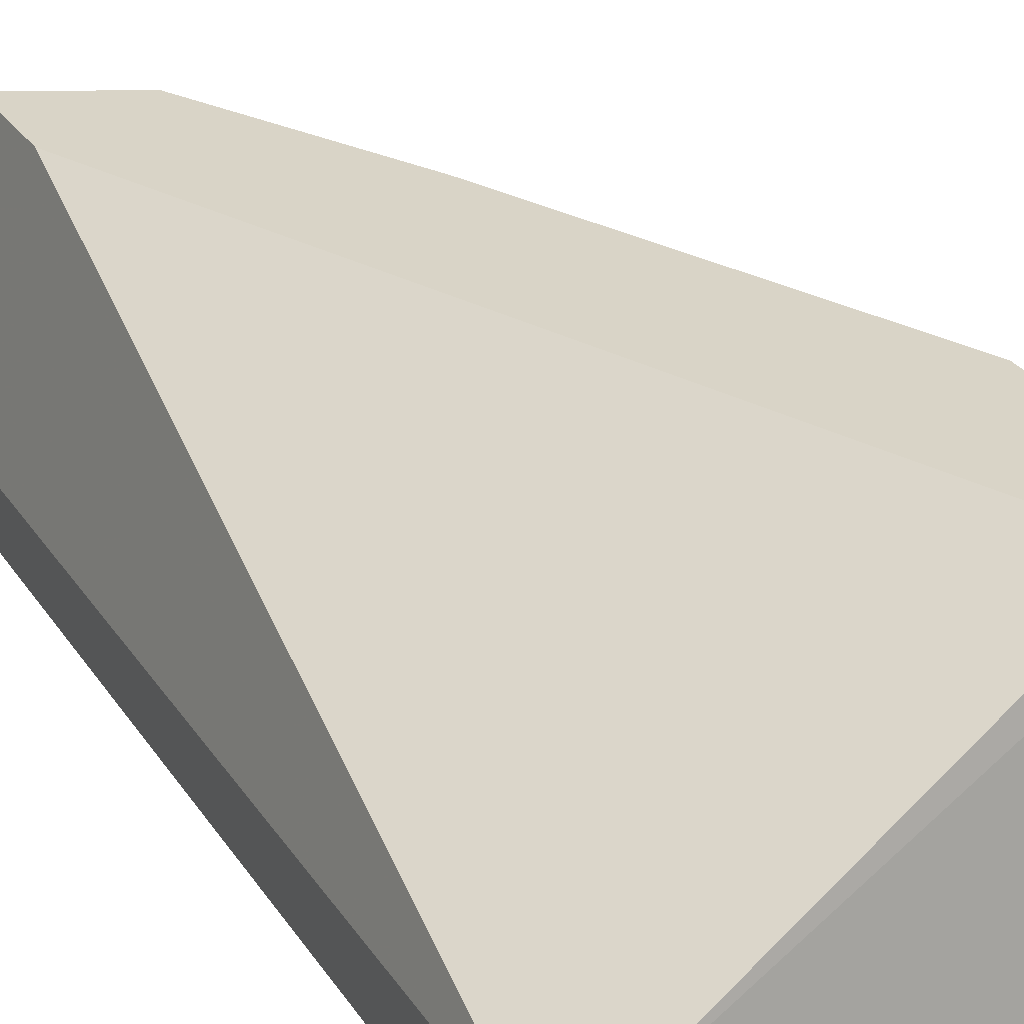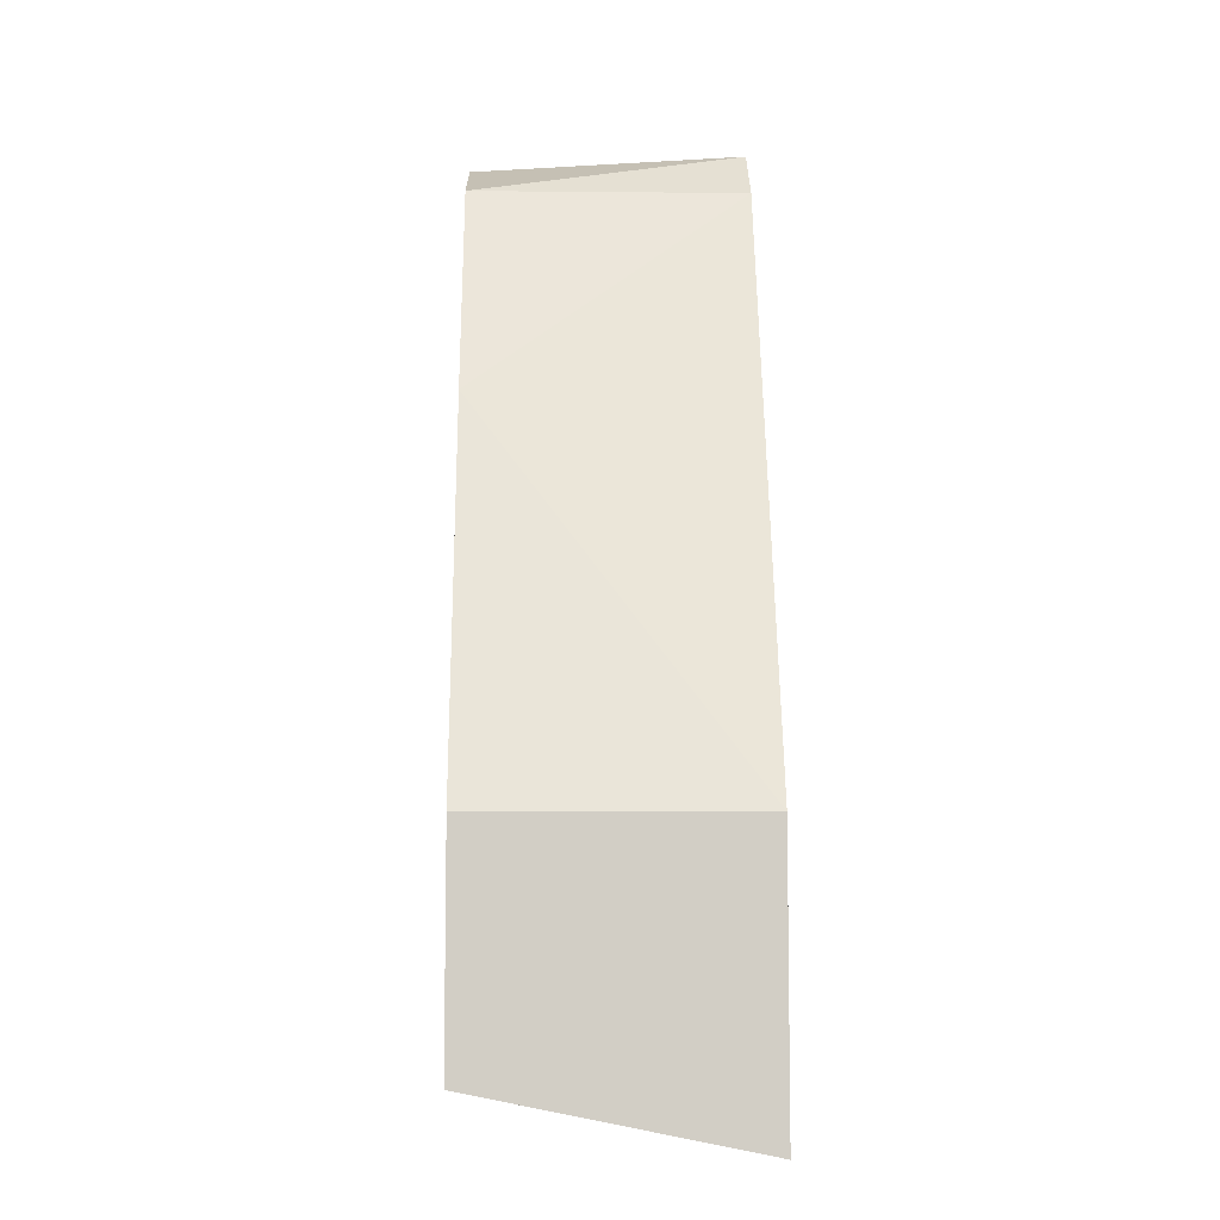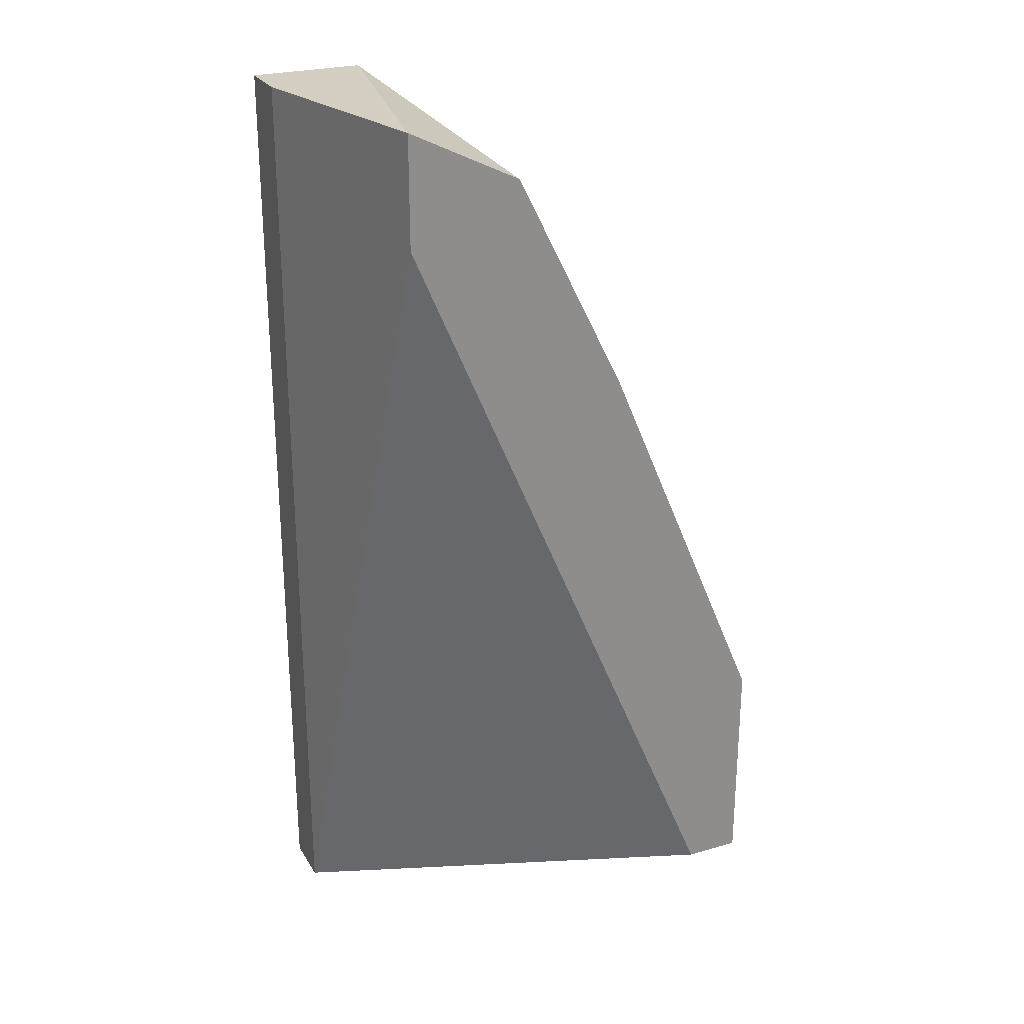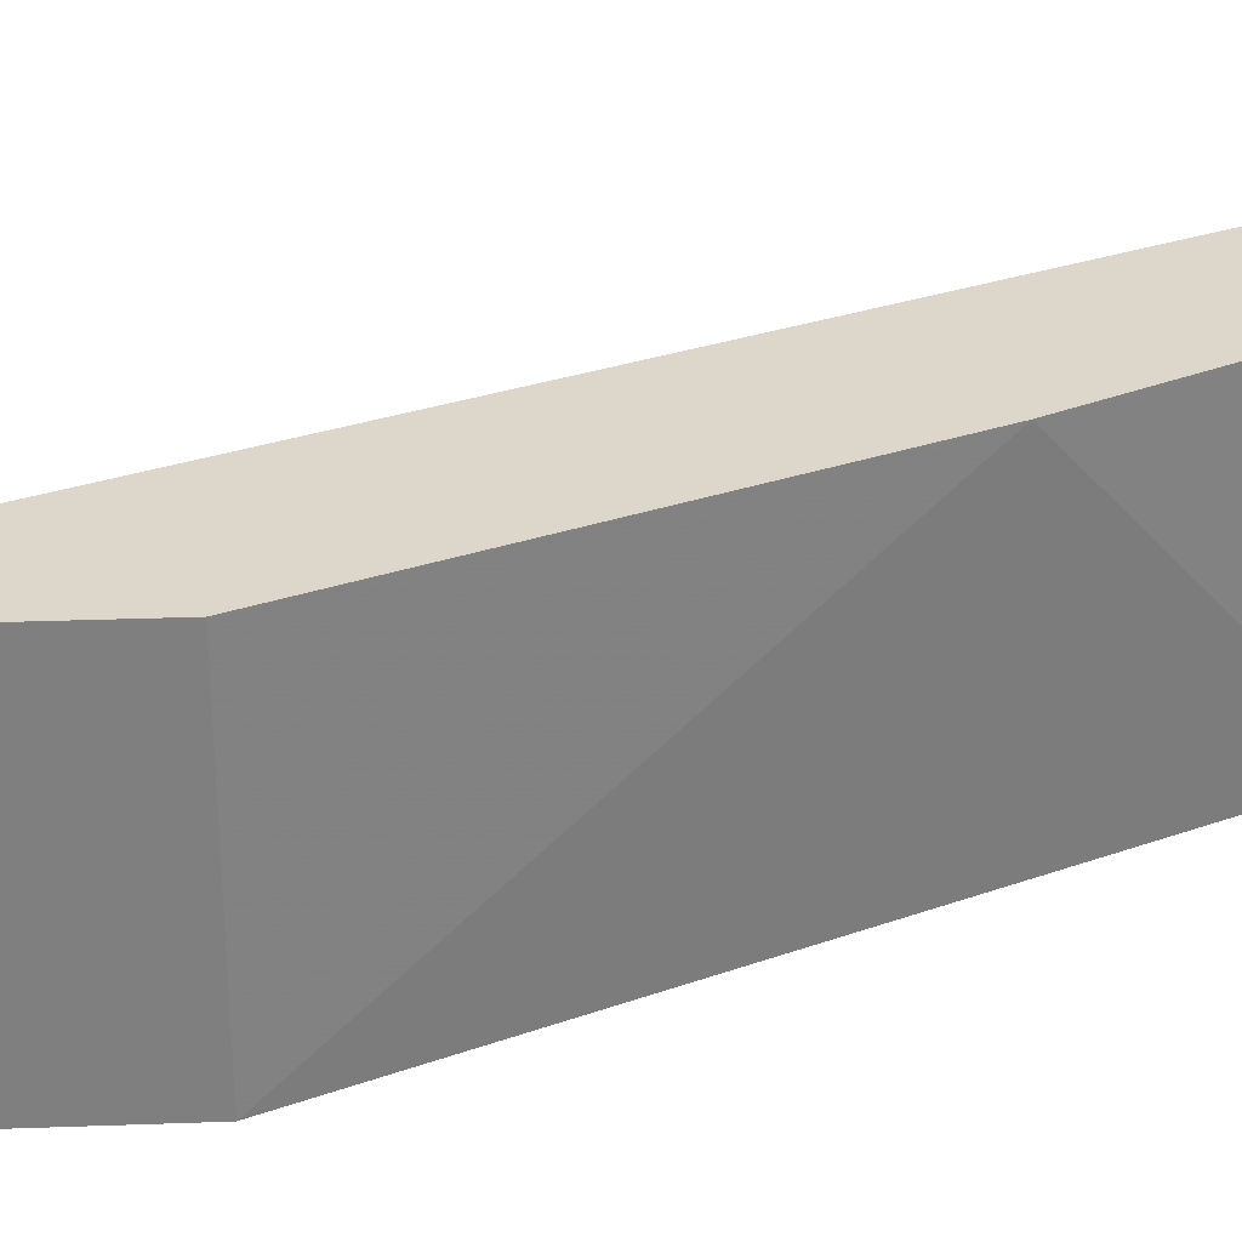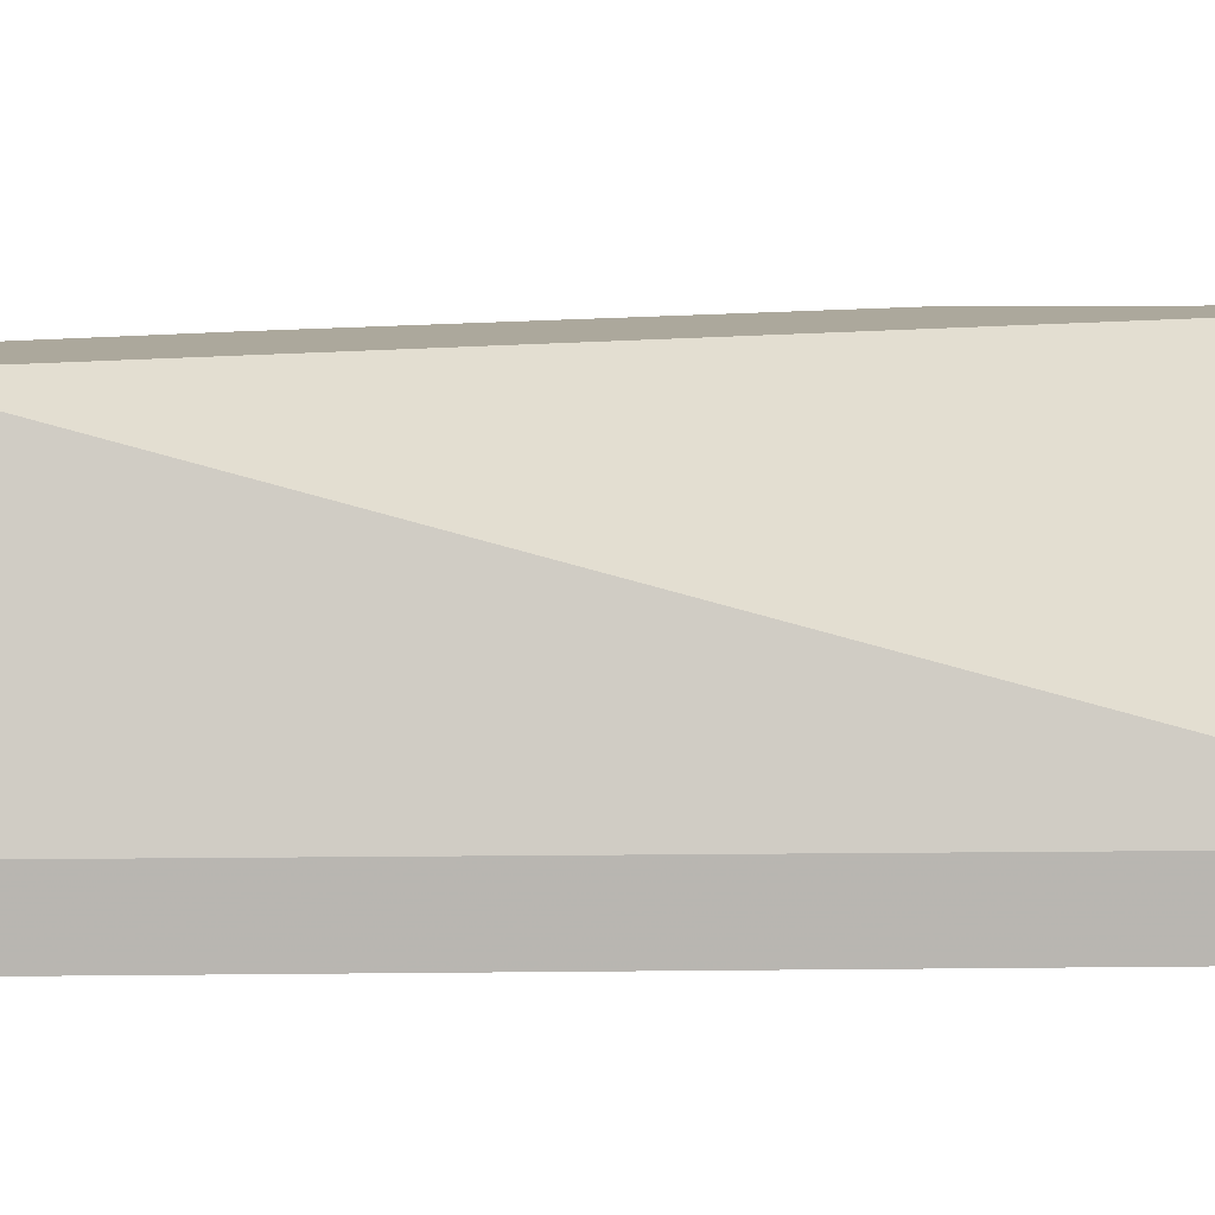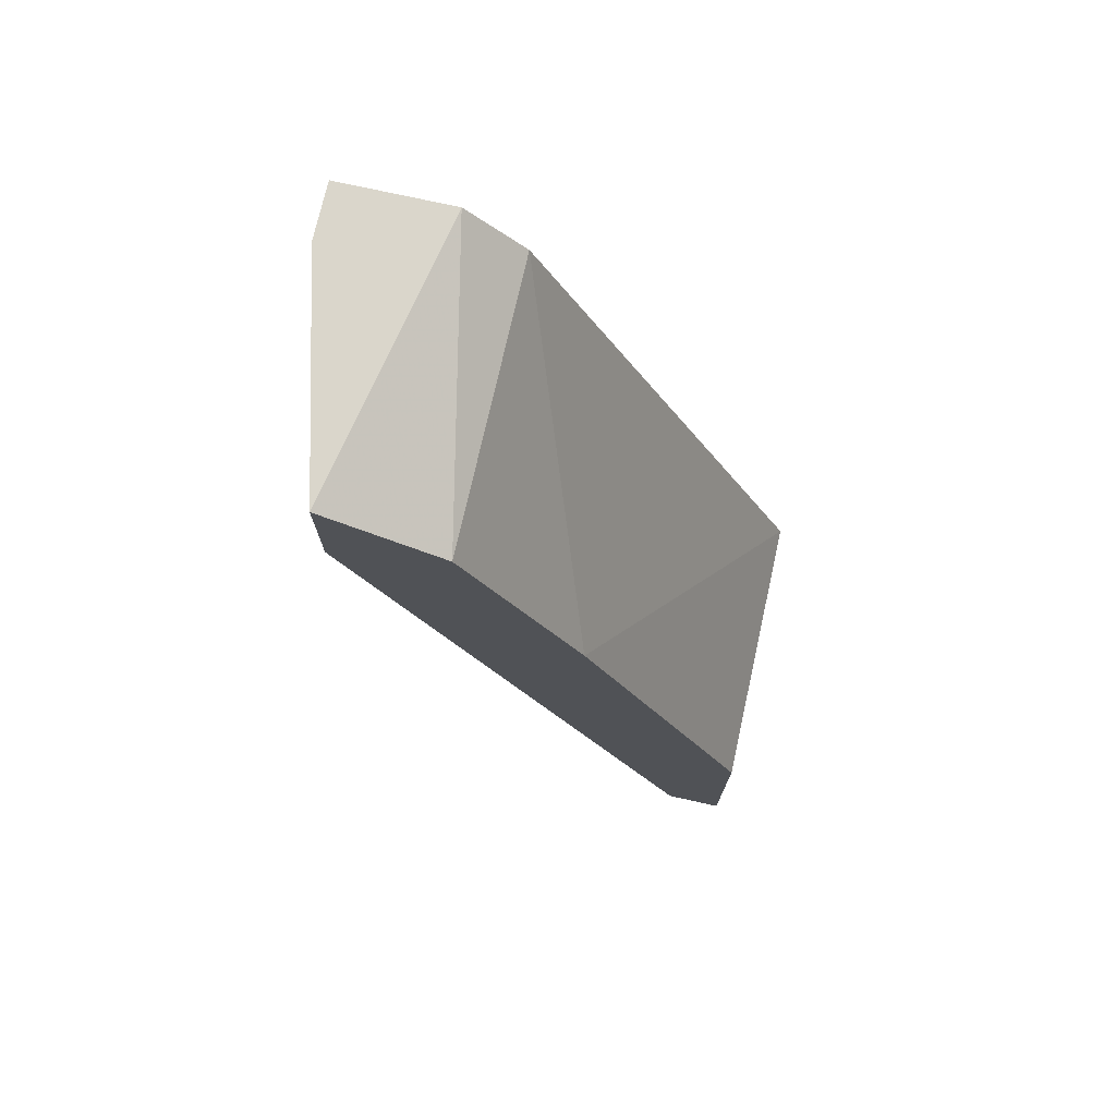
<metadata>
{"format":"obj","ext":"obj","renderer":"f3d","projection":"perspective","resolution":1024,"background":"white","views":[{"elev":28.8,"azim":152.8,"up":"+Y"},{"elev":-7.4,"azim":-91.5,"up":"+Z"},{"elev":25.7,"azim":155.4,"up":"+Z"},{"elev":30.5,"azim":-93.0,"up":"+Y"},{"elev":8.5,"azim":88.0,"up":"+Y"},{"elev":73.9,"azim":-167.4,"up":"+Z"}]}
</metadata>
<code>
v -0.5329 -0.4225 0.1618
v -0.4849 -0.4465 0.2338
v -0.4909 -0.4225 0.2338
v -0.4849 -0.4465 0.1318
v -0.5329 -0.4525 0.1618
v -0.5269 -0.4225 0.1378
v -0.5029 -0.4525 0.2278
v -0.5329 -0.4525 0.1318
v -0.4849 -0.4525 0.1318
v -0.5029 -0.4225 0.2278
v -0.4849 -0.4525 0.2338
v -0.4909 -0.4225 0.2218
v -0.5329 -0.4225 0.1378
v -0.5149 -0.4225 0.2038
v -0.4969 -0.4525 0.2338
f 7 11 15
f 3 2 4
f 1 3 6
f 7 5 8
f 5 1 8
f 8 4 9
f 4 2 9
f 7 8 9
f 3 1 10
f 2 3 11
f 9 2 11
f 7 9 11
f 3 4 12
f 6 3 12
f 4 6 12
f 1 6 13
f 6 4 13
f 8 1 13
f 4 8 13
f 1 5 14
f 5 7 14
f 10 1 14
f 7 10 14
f 3 10 15
f 10 7 15
f 11 3 15

</code>
